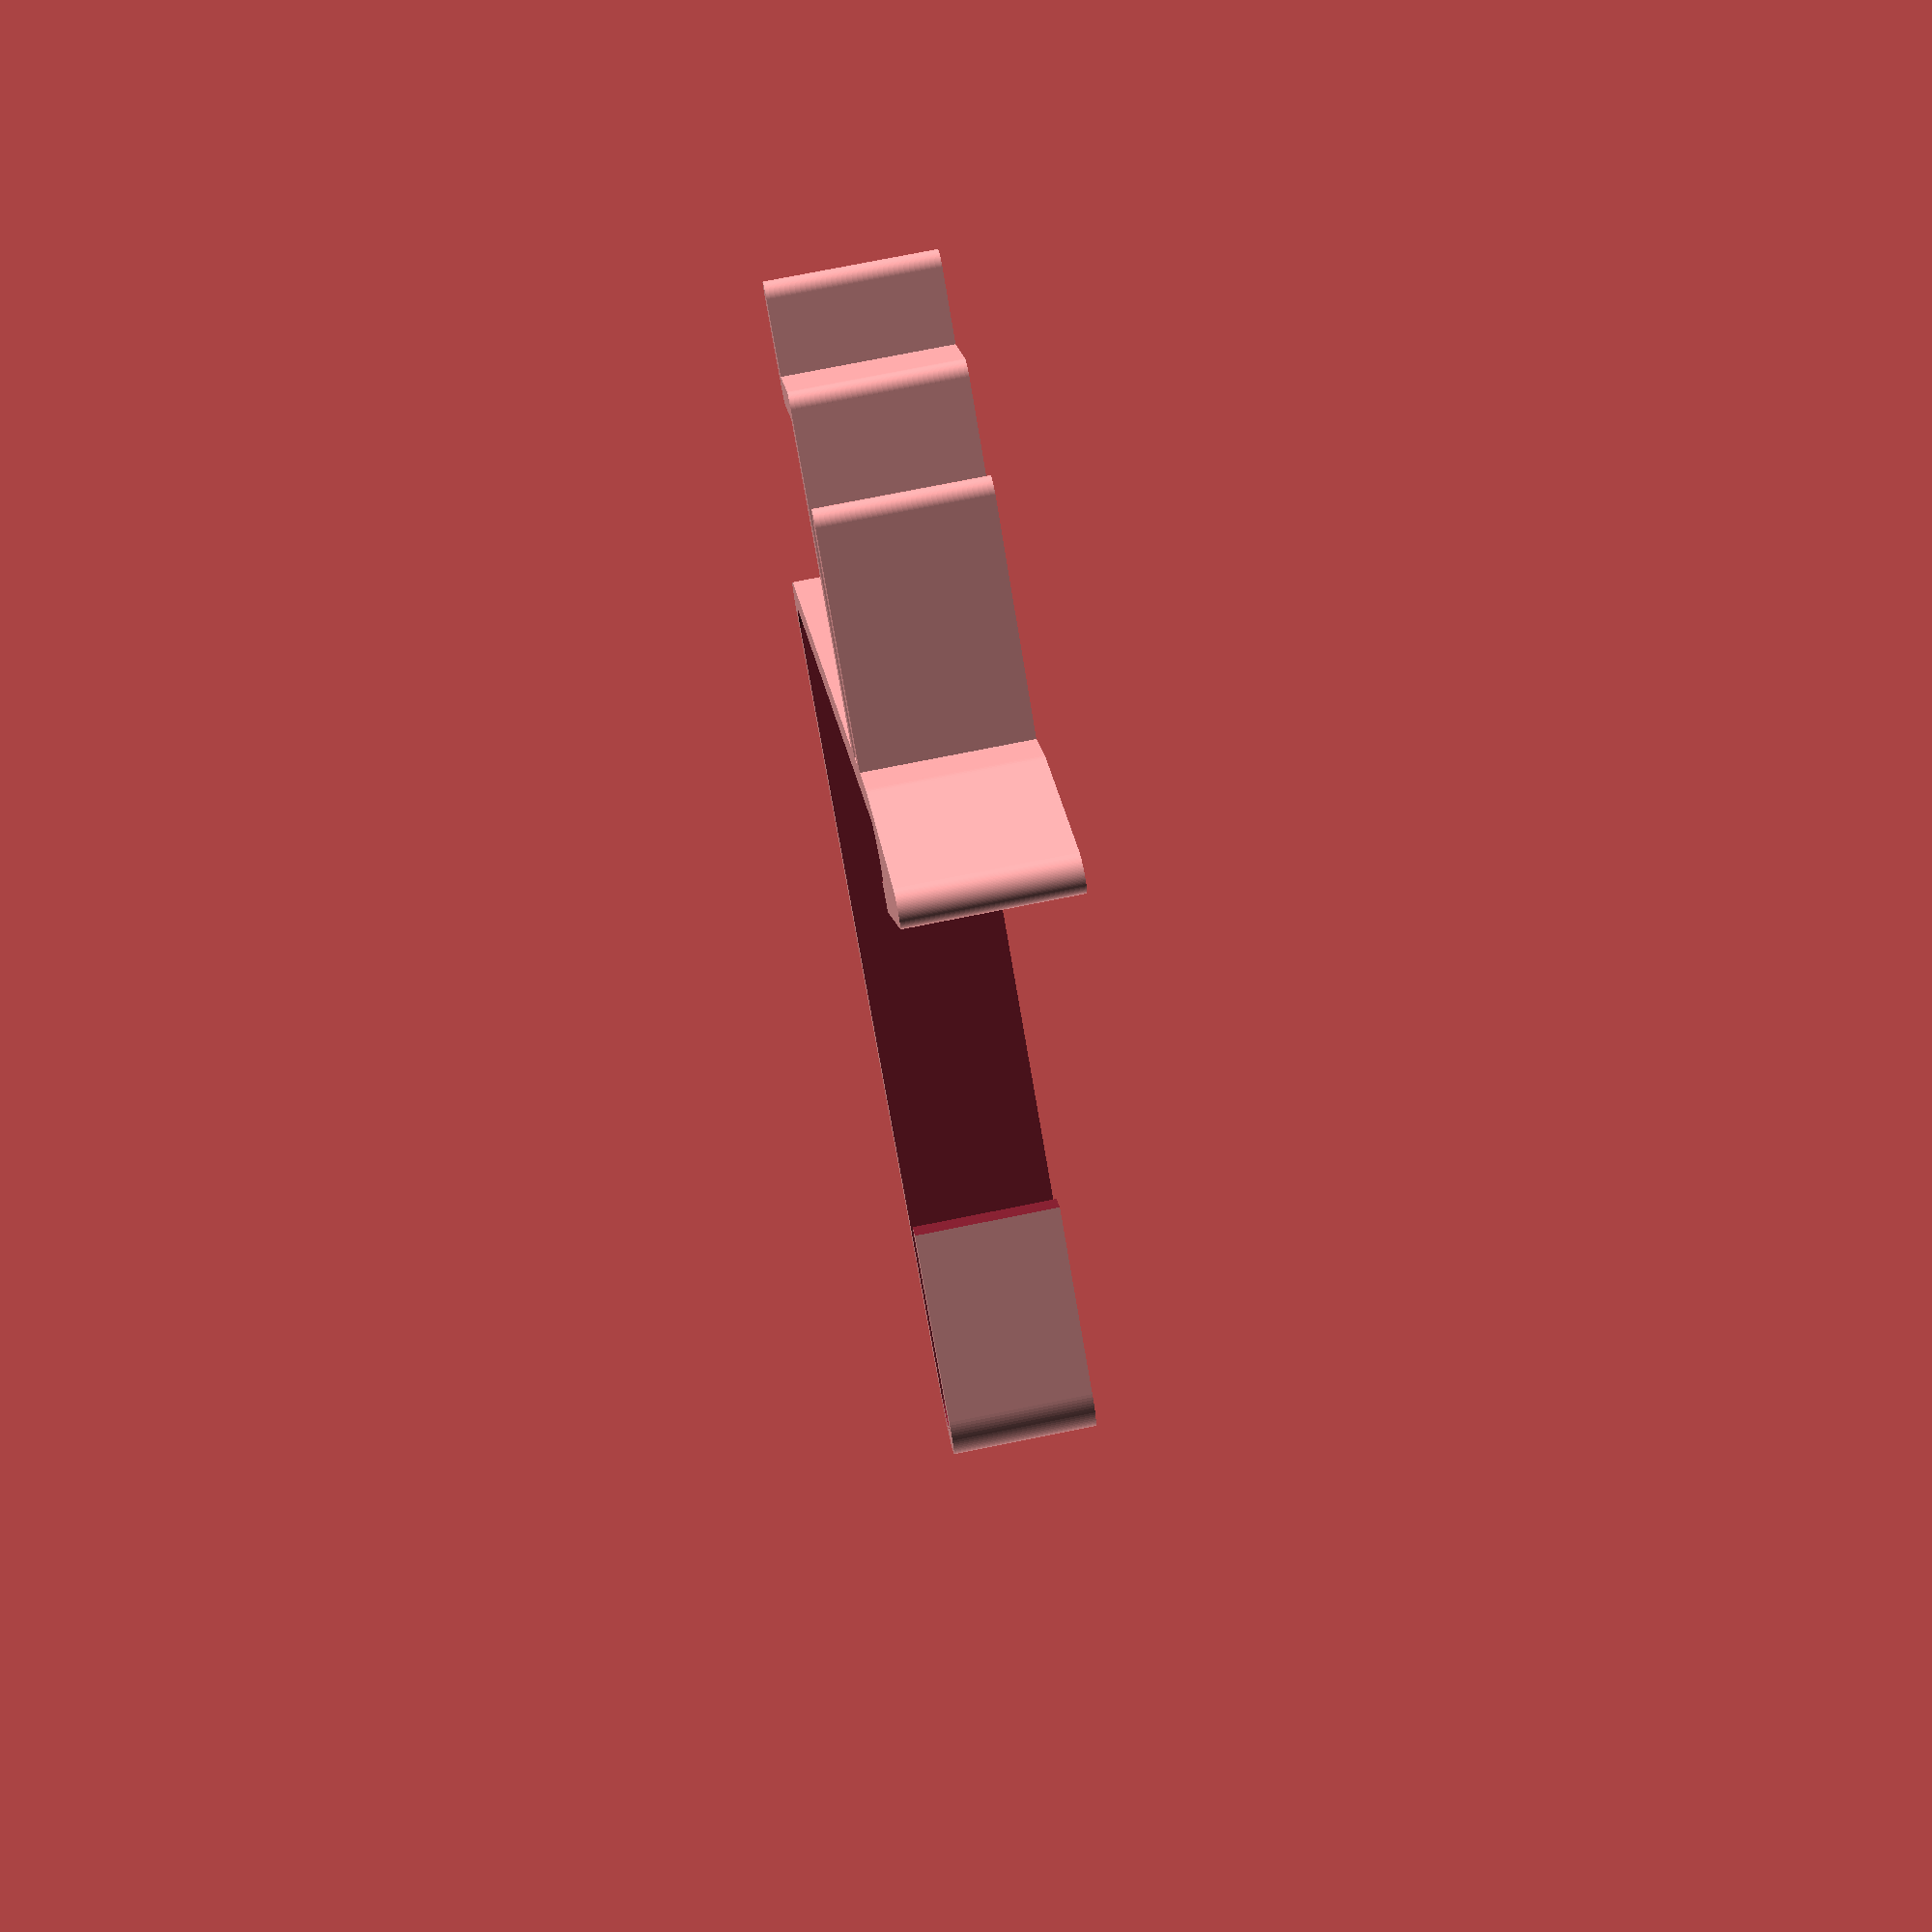
<openscad>
/*
    Filament Mounting Clip For Cocoon Create
    By Brian Khuu 2019
*/
$fn=100;

/*
# Filament Mount Z
[<====y====>]
        [ ^ ]
        [ | ]
        [ x ]
        [ | ]
        [ V ]
*/
filament_mount_y_length=6;
filament_mount_x_length=5;
filament_mount_y_offset=20;
filament_mount_x_offset=40;
filament_mount_width=8.5;
filament_mount_thickness=1.5;

/*
# Filament Mount Z
[<====y====>]
[ ^ ]
[ | ]
[ x ]
[ | ]
[ V ]
*/
printer_frame_tol=1;
printer_frame_clip_thickness=1.5;
printer_frame_y_lenght = 50;
printer_frame_x_lenght = 50;
metal_sheet_thickness=2+printer_frame_tol;

module sheet_metal(width)
{
    translate([0,0,-1])
    union()
    {
        hull()
        {
            translate([0,0,0])
                cylinder(r=metal_sheet_thickness/2, h=width+2);
            translate([0,printer_frame_y_lenght-metal_sheet_thickness,0])
                cylinder(r=metal_sheet_thickness/2, h=width+2);
        }
        hull()
        {
            translate([0,0,0])
                cylinder(r=metal_sheet_thickness/2, h=width+2);
            translate([printer_frame_x_lenght-metal_sheet_thickness,0,0])
                cylinder(r=metal_sheet_thickness/2, h=width+2);
        }
        cube([(printer_frame_x_lenght-metal_sheet_thickness),(printer_frame_y_lenght-metal_sheet_thickness)*3/4,width+2]);
    }
}

module sheet_metal_clip(width, thickness)
{
    diameter=metal_sheet_thickness+thickness*2;
    translate([thickness*2,thickness*2,0])
    difference()
    {
        union()
        {
            /* Clip */
            hull()
            {
                translate([0,0,0])
                    cylinder(r=diameter/2, h=width);
                translate([0,printer_frame_y_lenght-diameter/2,0])
                    cylinder(r=diameter/2, h=width);
            }
            hull()
            {
                translate([0,0,0])
                    cylinder(r=diameter/2, h=width);
                translate([printer_frame_x_lenght-diameter/2,0,0])
                    cylinder(r=diameter/2, h=width);
            }
            
            /* Tab */
            hull()
            {
                translate([printer_frame_x_lenght-diameter/2,0,0])
                    cylinder(r=diameter/2, h=width);
                translate([printer_frame_x_lenght-diameter/2+10,0,0])
                    cylinder(r=1, h=width);
            }
            
            /* Cable Clip*/
            hull()
            {
                translate([filament_mount_x_offset+filament_mount_thickness+2,-filament_mount_y_offset*3/4,0])
                    cylinder(r=filament_mount_thickness/2, h=width);
                translate([filament_mount_x_offset+filament_mount_thickness+1.5,0,0])
                    cylinder(r=filament_mount_thickness/2, h=width);
            }
            
            /* Mount Offset*/
            hull()
            {
                translate([filament_mount_x_offset,-filament_mount_y_offset,0])
                    cylinder(r=filament_mount_thickness/2, h=width);
                translate([filament_mount_x_offset,0,0])
                    cylinder(r=filament_mount_thickness/2, h=width);
            }
            
            /* Mount */
            translate([filament_mount_x_offset-filament_mount_x_length,-filament_mount_y_offset,0])
            union()
            {
                hull()
                {
                    translate([0,0,0])
                        cylinder(r=filament_mount_thickness/2, h=width);
                    translate([0,-filament_mount_y_length+filament_mount_thickness,0])
                        cylinder(r=filament_mount_thickness/2, h=width);
                }
                hull()
                {
                    translate([0,0,0])
                        cylinder(r=filament_mount_thickness/2, h=width);
                    translate([filament_mount_x_length,0,0])
                        cylinder(r=filament_mount_thickness/2, h=width);
                }
            }
            
            
        }
        sheet_metal(width);
    }
}

sheet_metal_clip(filament_mount_width,printer_frame_clip_thickness);
</openscad>
<views>
elev=105.5 azim=57.7 roll=281.4 proj=p view=wireframe
</views>
